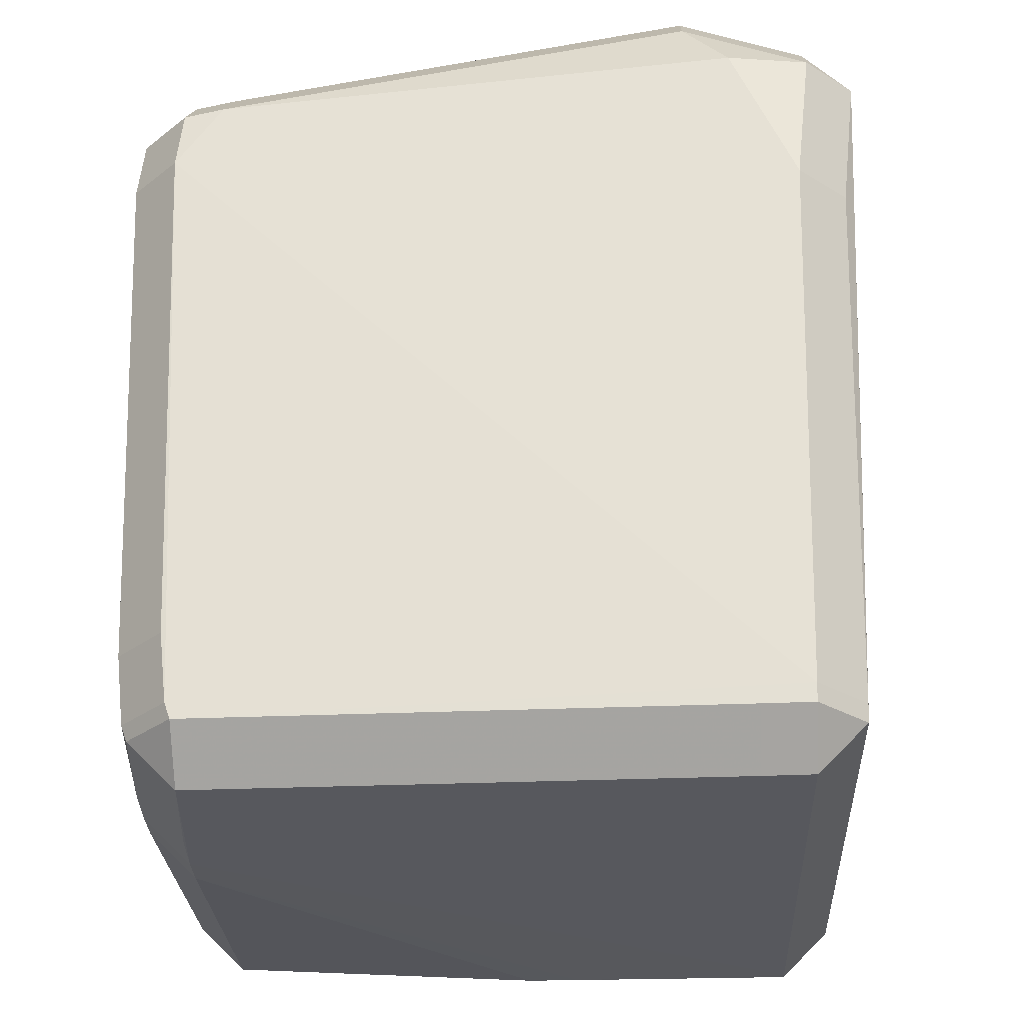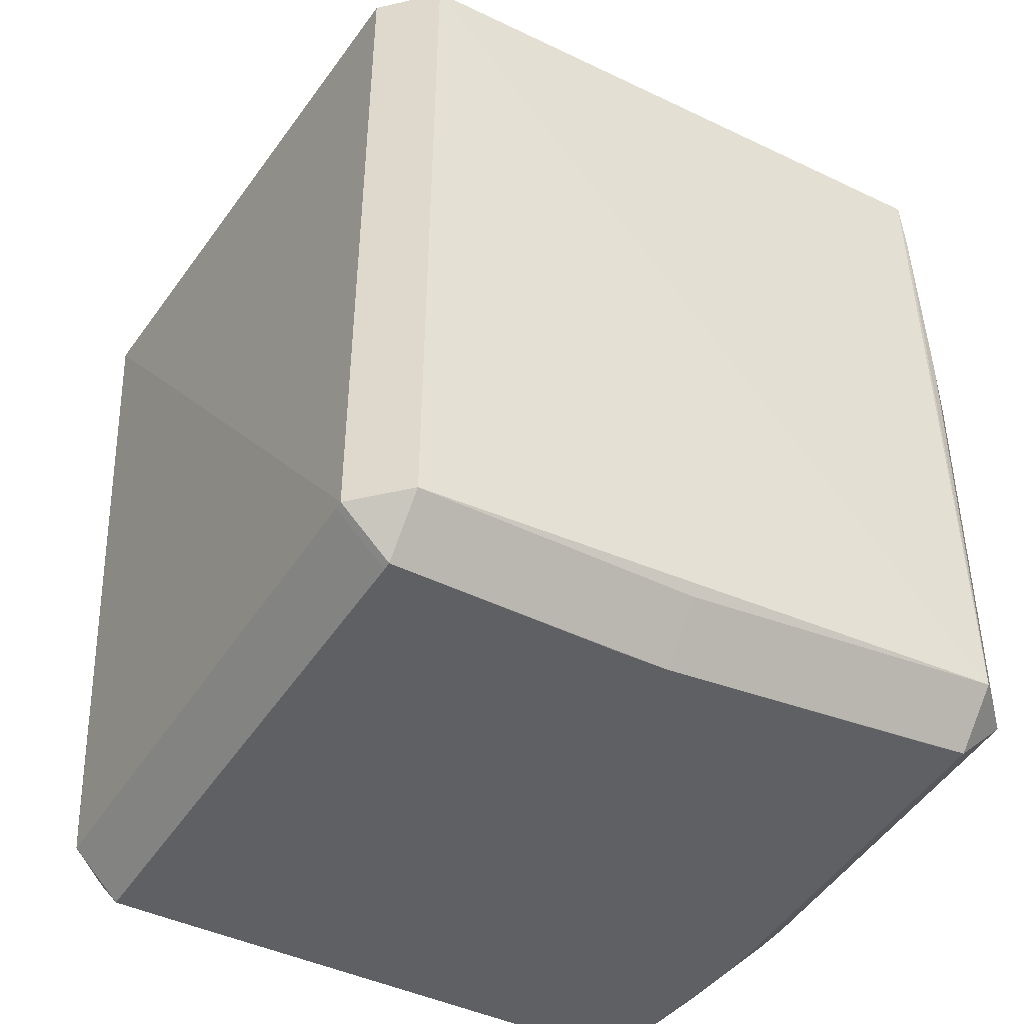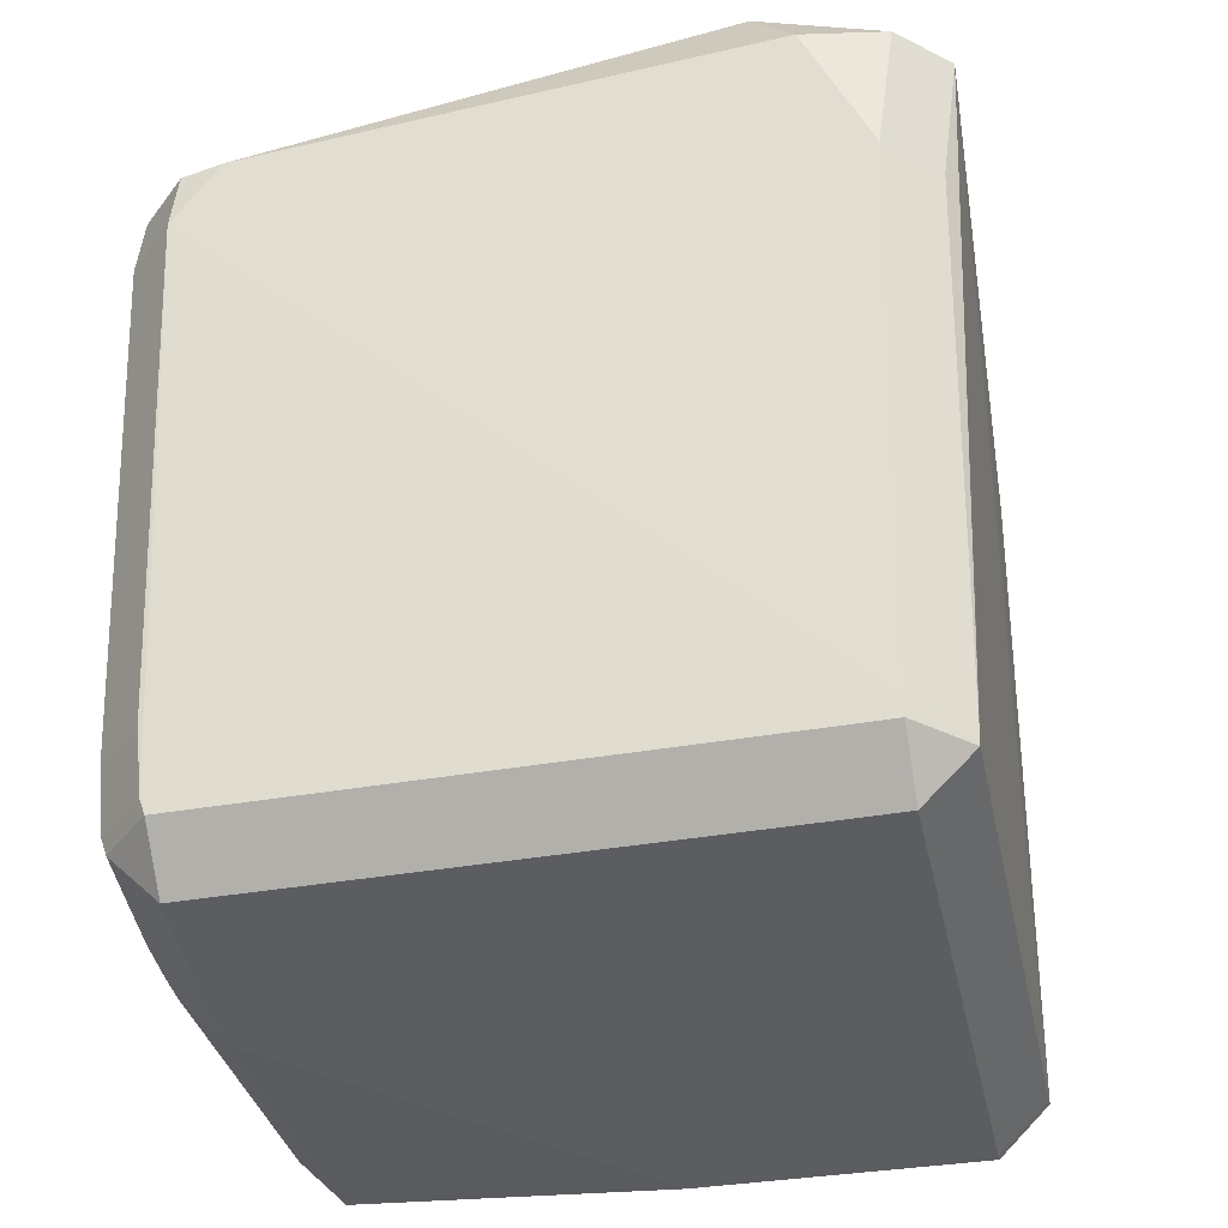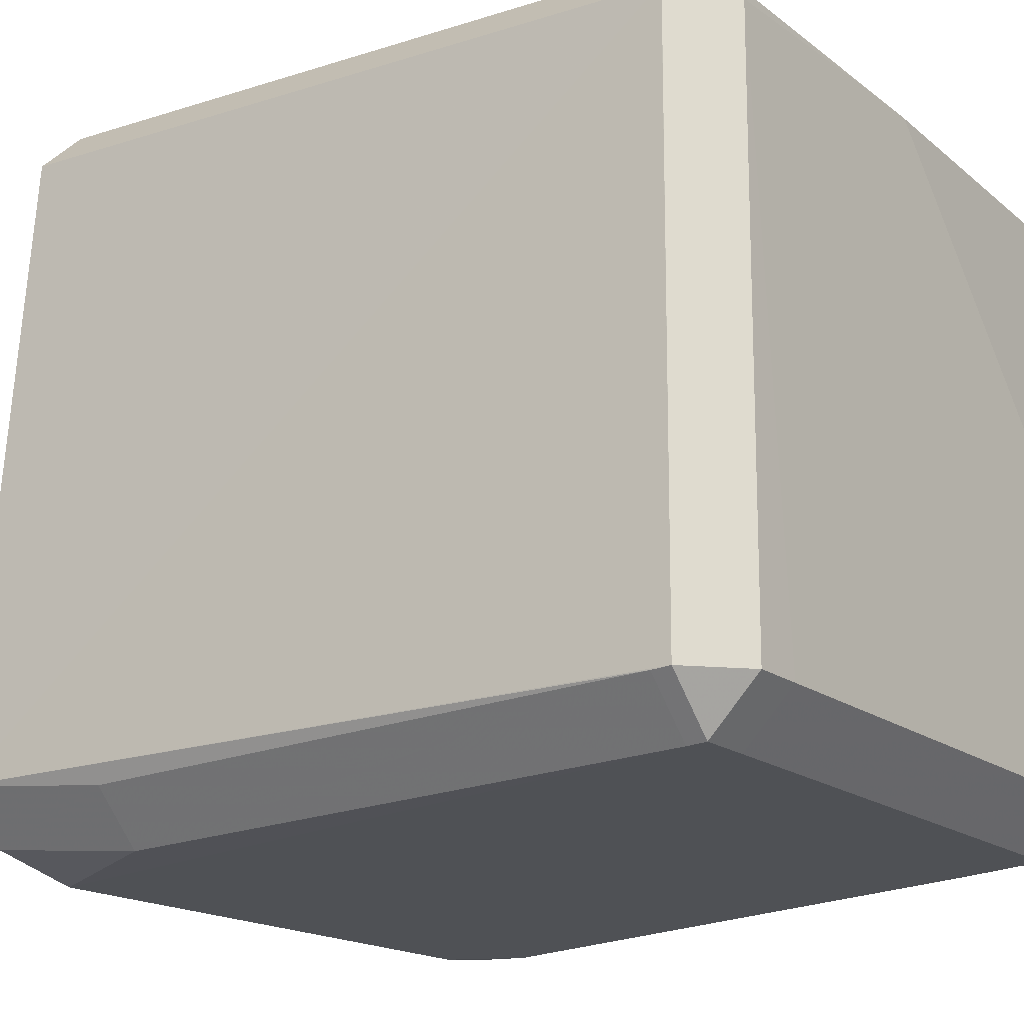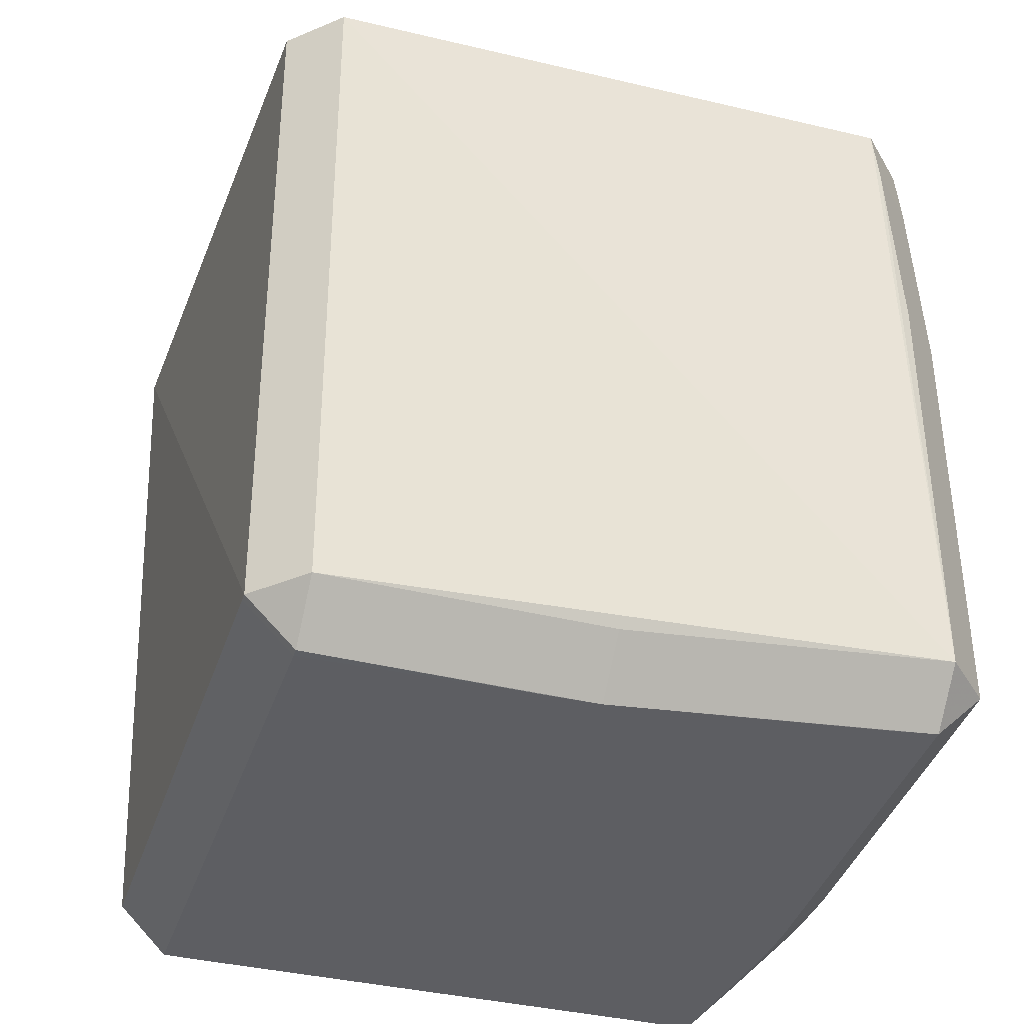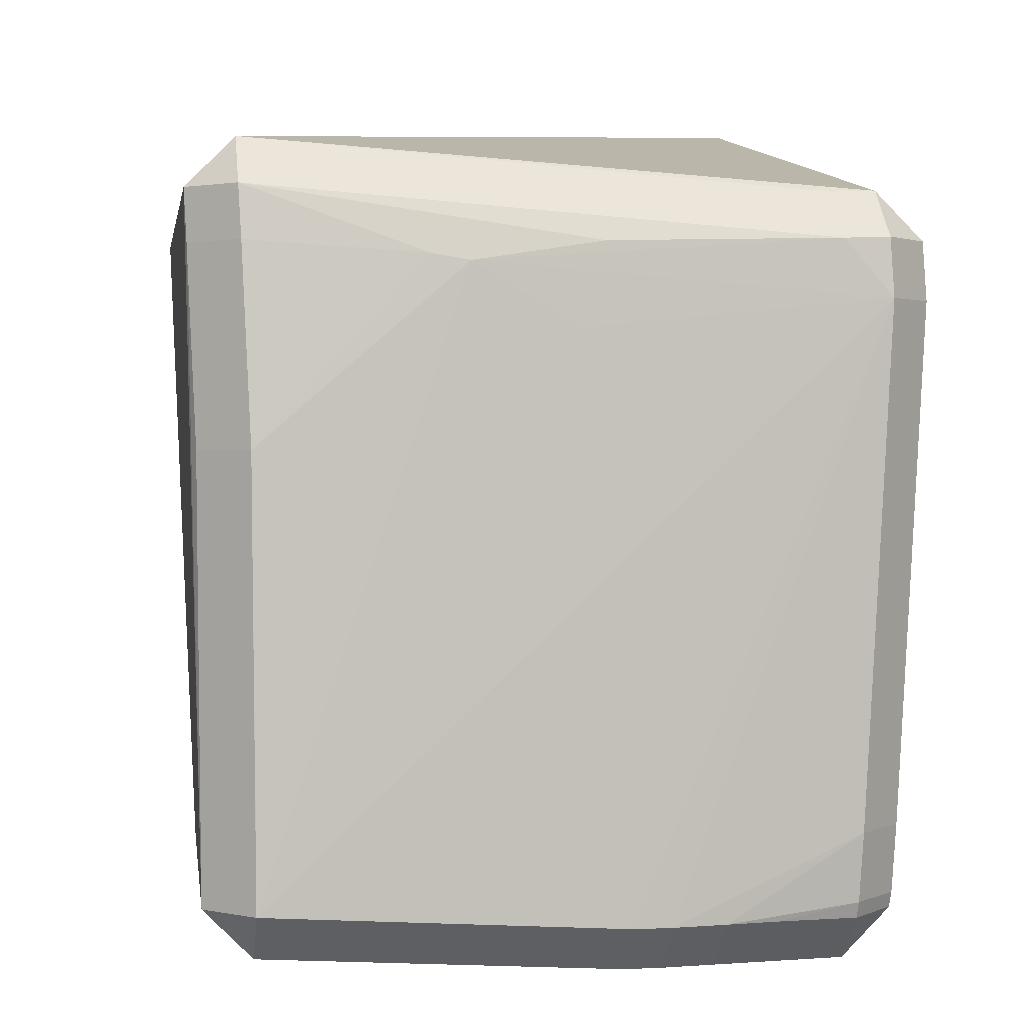
<metadata>
{"format":"obj","ext":"obj","renderer":"f3d","projection":"perspective","resolution":1024,"background":"white","views":[{"elev":-28.9,"azim":3.1,"up":"+Z"},{"elev":-43.9,"azim":150.2,"up":"+Z"},{"elev":-36.8,"azim":12.4,"up":"+Z"},{"elev":-18.8,"azim":125.5,"up":"+Y"},{"elev":-38.4,"azim":162.7,"up":"+Z"},{"elev":1.6,"azim":-99.2,"up":"+Z"}]}
</metadata>
<code>
v 0.04992 -0.04207 -0.06847
v 0.0428 -0.0492 -0.06847
v 0.0428 -0.04207 -0.0756
v 0.05002 -0.04222 -0.06575
v 0.0429 -0.04935 -0.06575
v -0.05343 -0.04502 0.0193
v -0.0463 -0.05215 0.0193
v -0.05309 0.044 -0.06506
v -0.04596 0.05113 -0.06506
v -0.04596 0.044 -0.07218
v -0.04273 0.05312 0.03418
v -0.04273 0.04599 0.04131
v -0.05332 -0.03783 0.02759
v -0.0462 -0.03783 0.03472
v 0.001271 0.04922 -0.06839
v 0.001271 0.04209 -0.07552
v -0.04881 -0.04134 -0.06855
v -0.04168 -0.04847 -0.06855
v -0.04168 -0.04134 -0.07567
v -0.05256 -0.0447 0.0279
v -0.04543 -0.05183 0.0279
v -0.04543 -0.0447 0.03503
v -0.05157 -0.014 -0.06858
v -0.04444 -0.014 -0.07571
v -0.04963 -0.04142 -0.0662
v -0.0425 -0.04855 -0.0662
v -0.0511 -0.02181 -0.06849
v -0.04397 -0.02181 -0.07561
v -0.05302 0.02014 0.02477
v 0.04354 0.05329 0.03277
v -0.05075 -0.04177 -0.05612
v -0.04362 -0.0489 -0.05612
v 0.03568 -0.05254 0.03506
v -0.03933 0.04366 -0.07269
v 0.05466 -0.04229 0.0362
v 0.04753 -0.04942 0.0362
v 0.04753 -0.04229 0.04332
v 0.05224 -0.04465 0.01455
v 0.04511 -0.05178 0.01455
v 0.008973 0.04203 -0.07557
v 0.02919 -0.04747 0.04472
v 0.02919 -0.04035 0.05184
v -0.05344 -0.0005575 0.0148
v -0.0531 0.04402 -0.05694
v 0.04925 0.04226 -0.06845
v 0.04212 0.04939 -0.06845
v 0.04212 0.04226 -0.07557
v -0.03953 -0.05244 0.0287
v -0.03953 -0.04532 0.03583
v 0.04925 0.04101 -0.06848
v 0.04212 0.04101 -0.07561
v -0.05026 -0.02935 -0.06845
v 0.03547 -0.04914 -0.06851
v 0.03547 -0.04201 -0.07564
v -0.04986 0.04599 0.03418
v -0.04273 0.05312 0.03418
v -0.04273 0.04599 0.04131
v -0.05176 -0.008242 -0.06856
v -0.04464 -0.008242 -0.07568
v -0.05305 0.0445 -0.00195
v -0.04592 0.05163 -0.00195
v 0.05067 0.04616 0.03277
v 0.04354 0.05329 0.03277
v 0.04354 0.04616 0.03989
v -0.05082 0.04564 0.02649
v -0.0437 0.05277 0.02649
v -0.05343 0.01471 0.02384
v -0.05333 -0.004034 0.02678
f 12 22 42
f 64 62 63
f 12 42 64
f 6 58 23
f 43 8 6
f 8 58 6
f 22 20 21
f 49 42 22
f 33 41 48
f 37 64 42
f 44 60 8
f 60 44 67
f 67 8 43
f 67 44 8
f 43 6 67
f 54 19 24
f 24 19 28
f 57 22 12
f 48 21 7
f 65 60 29
f 60 67 29
f 29 55 65
f 13 6 20
f 13 67 6
f 17 19 18
f 25 52 17
f 1 2 3
f 33 39 36
f 35 37 36
f 41 33 36
f 5 39 33
f 5 33 48
f 48 7 5
f 5 53 2
f 18 53 5
f 5 7 18
f 68 13 55
f 67 13 68
f 55 29 68
f 68 29 67
f 22 57 14
f 55 57 56
f 27 17 52
f 27 52 25
f 46 30 63
f 18 7 26
f 7 32 26
f 31 27 25
f 23 27 31
f 31 6 23
f 3 54 51
f 51 54 24
f 35 38 4
f 4 1 35
f 47 46 45
f 35 1 45
f 45 62 35
f 47 51 40
f 24 59 40
f 40 51 24
f 9 46 15
f 9 10 8
f 30 46 9
f 63 30 9
f 9 61 66
f 9 11 63
f 66 56 9
f 56 11 9
f 50 45 1
f 47 40 16
f 16 40 59
f 59 10 34
f 10 16 34
f 34 16 59
f 49 21 48
f 22 21 49
f 41 49 48
f 42 49 41
f 62 64 37
f 35 62 37
f 7 21 20
f 20 6 7
f 23 58 59
f 24 23 59
f 19 54 53
f 18 19 53
f 53 54 3
f 3 2 53
f 36 39 38
f 36 38 35
f 42 41 36
f 36 37 42
f 14 13 20
f 14 20 22
f 14 57 55
f 55 13 14
f 65 66 61
f 61 60 65
f 56 66 65
f 65 55 56
f 19 17 27
f 27 28 19
f 27 23 24
f 24 28 27
f 10 59 58
f 10 58 8
f 25 17 26
f 26 17 18
f 31 7 6
f 31 32 7
f 25 26 31
f 31 26 32
f 38 39 4
f 39 5 4
f 2 1 4
f 4 5 2
f 12 64 11
f 11 64 63
f 11 57 12
f 11 56 57
f 45 46 63
f 63 62 45
f 60 61 9
f 8 60 9
f 3 51 50
f 50 1 3
f 50 51 47
f 47 45 50
f 16 46 47
f 15 46 16
f 16 9 15
f 10 9 16

</code>
